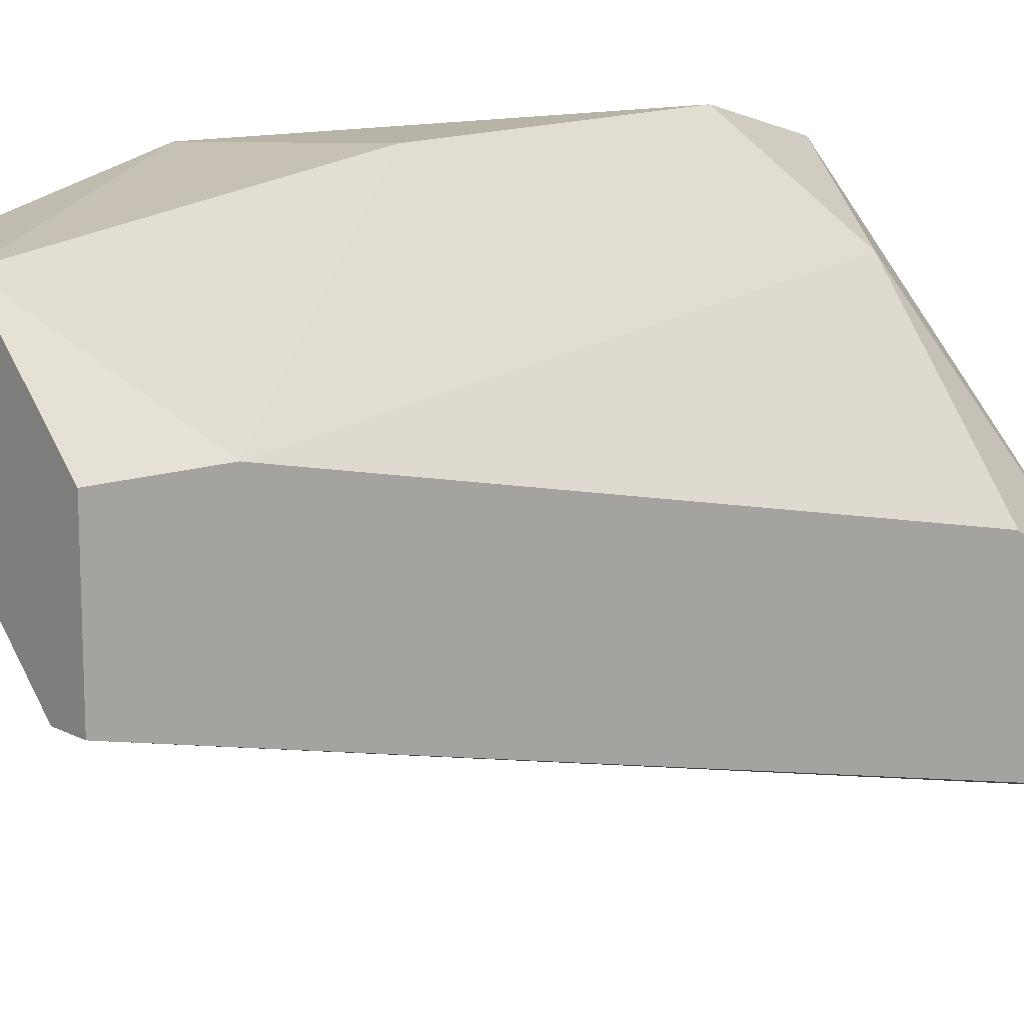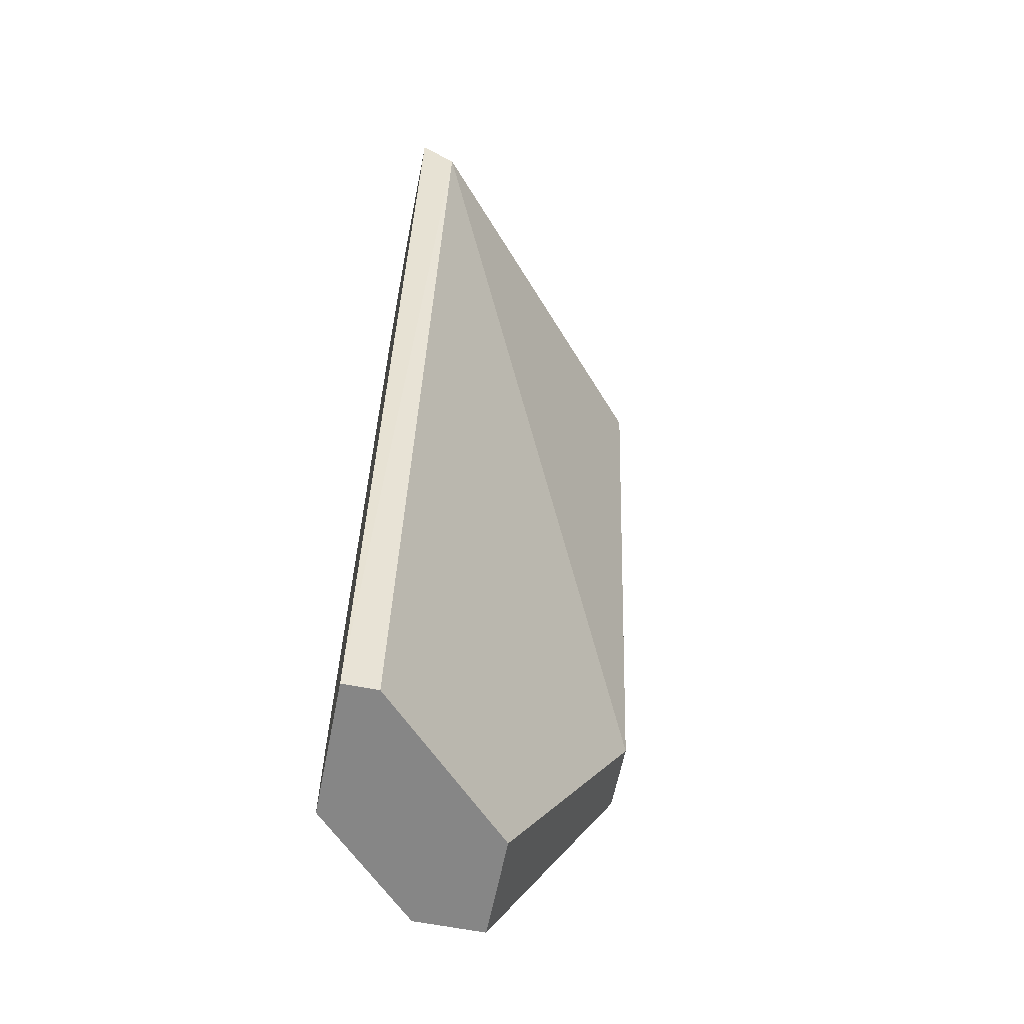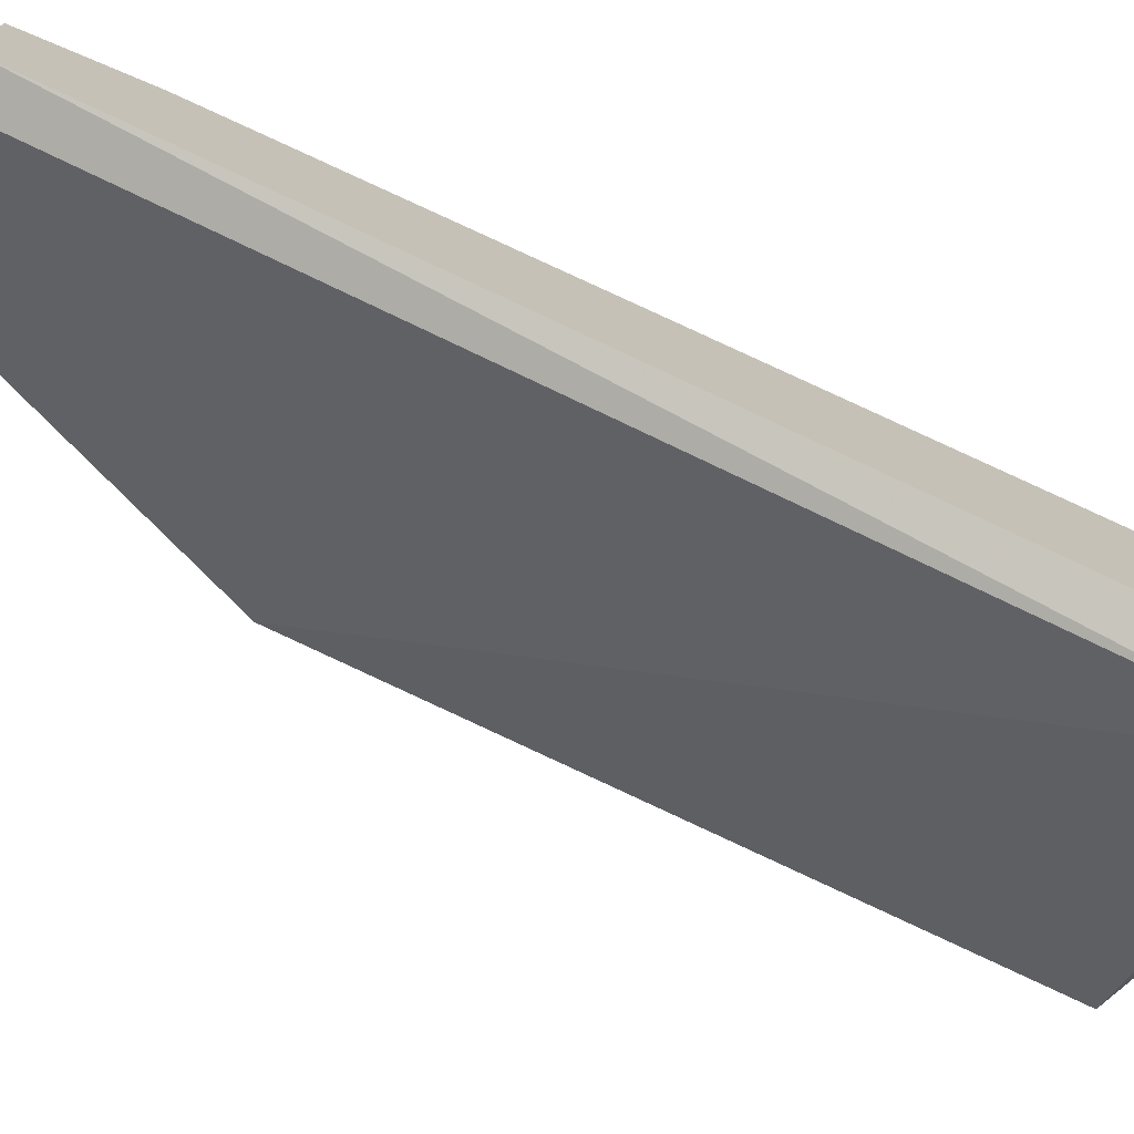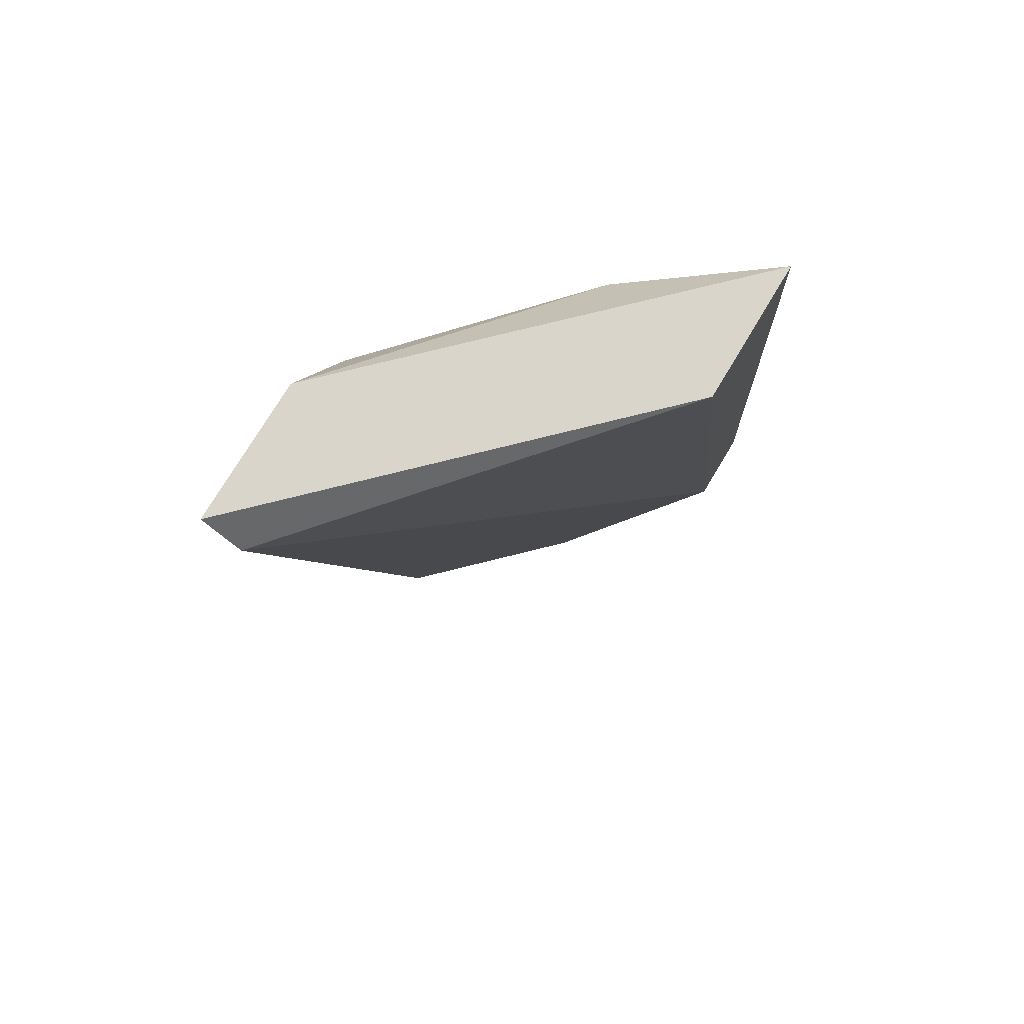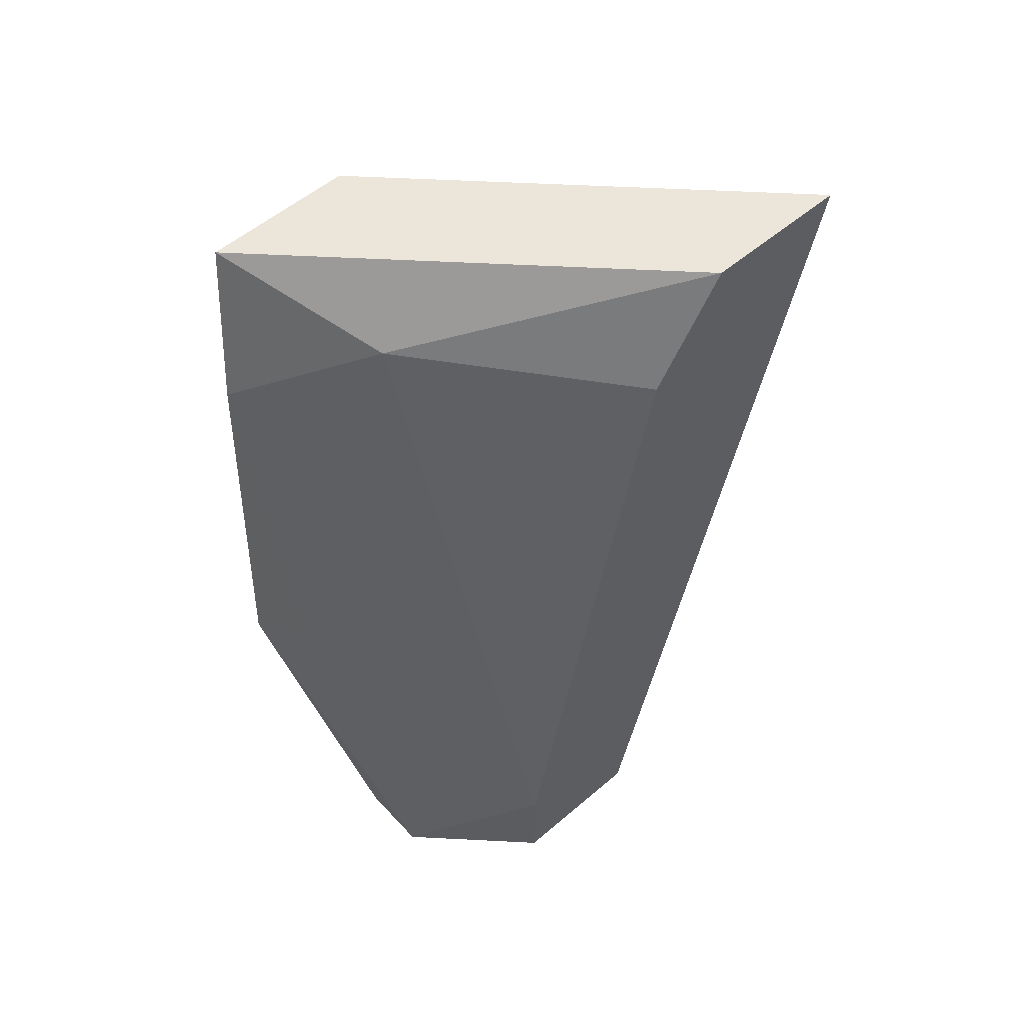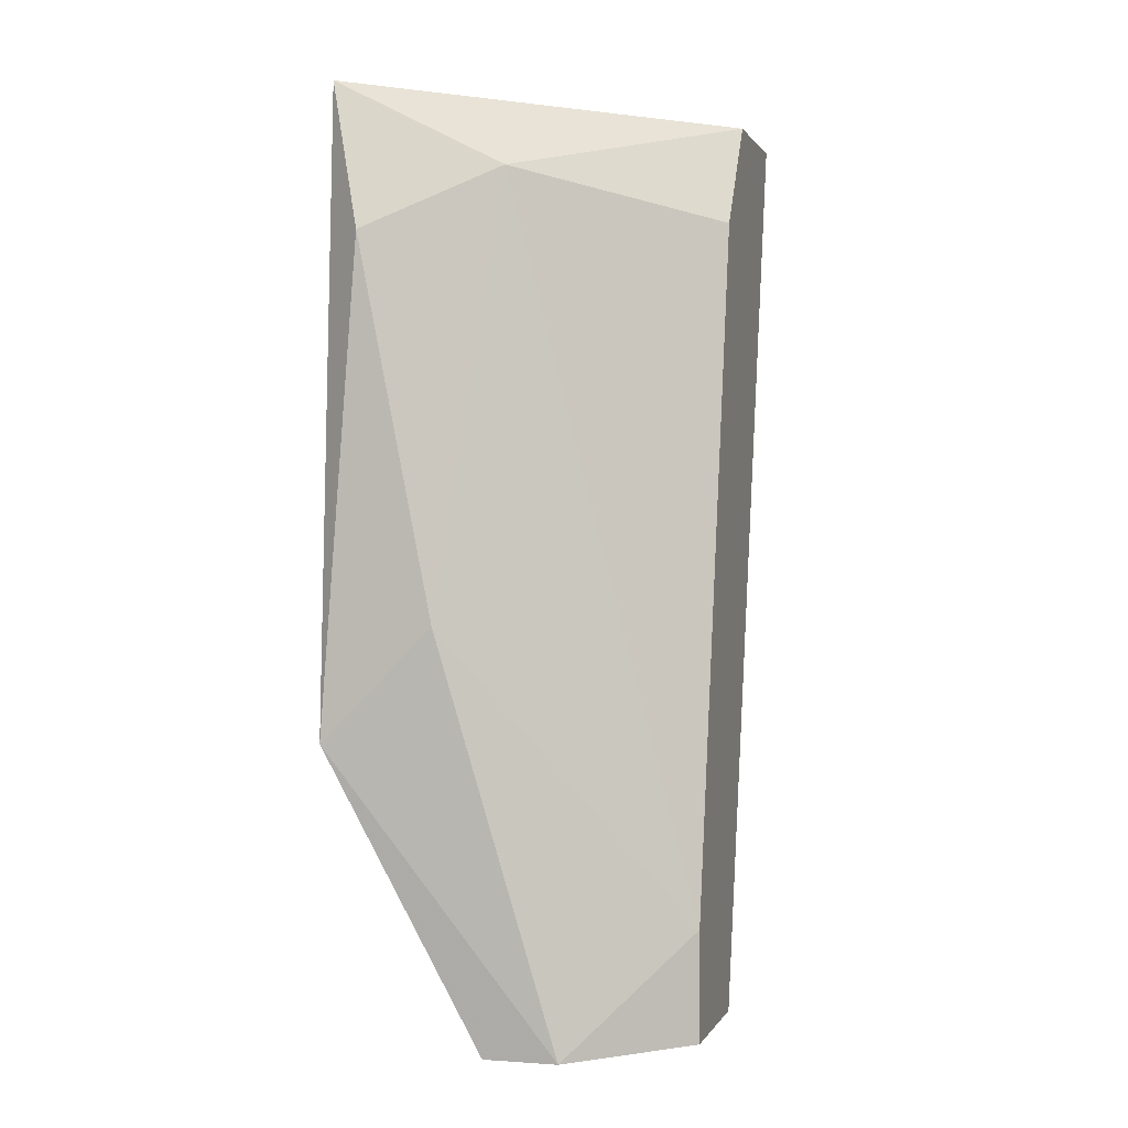
<metadata>
{"format":"obj","ext":"obj","renderer":"f3d","projection":"perspective","resolution":1024,"background":"white","views":[{"elev":12.8,"azim":49.5,"up":"+Z"},{"elev":-62.1,"azim":168.7,"up":"+Y"},{"elev":-75.1,"azim":67.2,"up":"+Z"},{"elev":74.3,"azim":-149.1,"up":"+Y"},{"elev":55.5,"azim":48.1,"up":"+Y"},{"elev":0.7,"azim":15.4,"up":"+Y"}]}
</metadata>
<code>
v -0.01816 -0.003212 0.0533
v -0.01444 -0.000733 0.04958
v -0.01444 -0.02925 0.05207
v -0.01444 -0.02925 0.04834
v -0.008245 0.001749 0.04091
v -0.008245 0.001749 0.03595
v -0.008245 -0.02552 0.04834
v -0.008245 -0.001977 0.04339
v -0.008245 -0.02925 0.04339
v -0.008245 -0.02925 0.04834
v -0.01568 -0.01561 0.0533
v -0.009486 0.000508 0.03595
v -0.009486 -0.02925 0.04339
v -0.01196 -0.02925 0.05207
v -0.0194 0.001749 0.04711
v -0.0194 0.001749 0.05207
v -0.0194 -0.01933 0.05082
v -0.0194 -0.01933 0.0533
f 7 14 10
f 12 17 15
f 7 9 5
f 17 12 4
f 9 14 4
f 15 17 18
f 17 4 18
f 1 2 16
f 2 5 16
f 5 15 16
f 18 1 16
f 15 18 16
f 9 12 6
f 12 15 6
f 5 9 6
f 15 5 6
f 2 7 8
f 5 2 8
f 7 5 8
f 12 9 13
f 9 4 13
f 4 12 13
f 2 1 11
f 7 2 11
f 14 7 11
f 18 14 11
f 1 18 11
f 4 14 3
f 14 18 3
f 18 4 3
f 9 7 10
f 14 9 10

</code>
